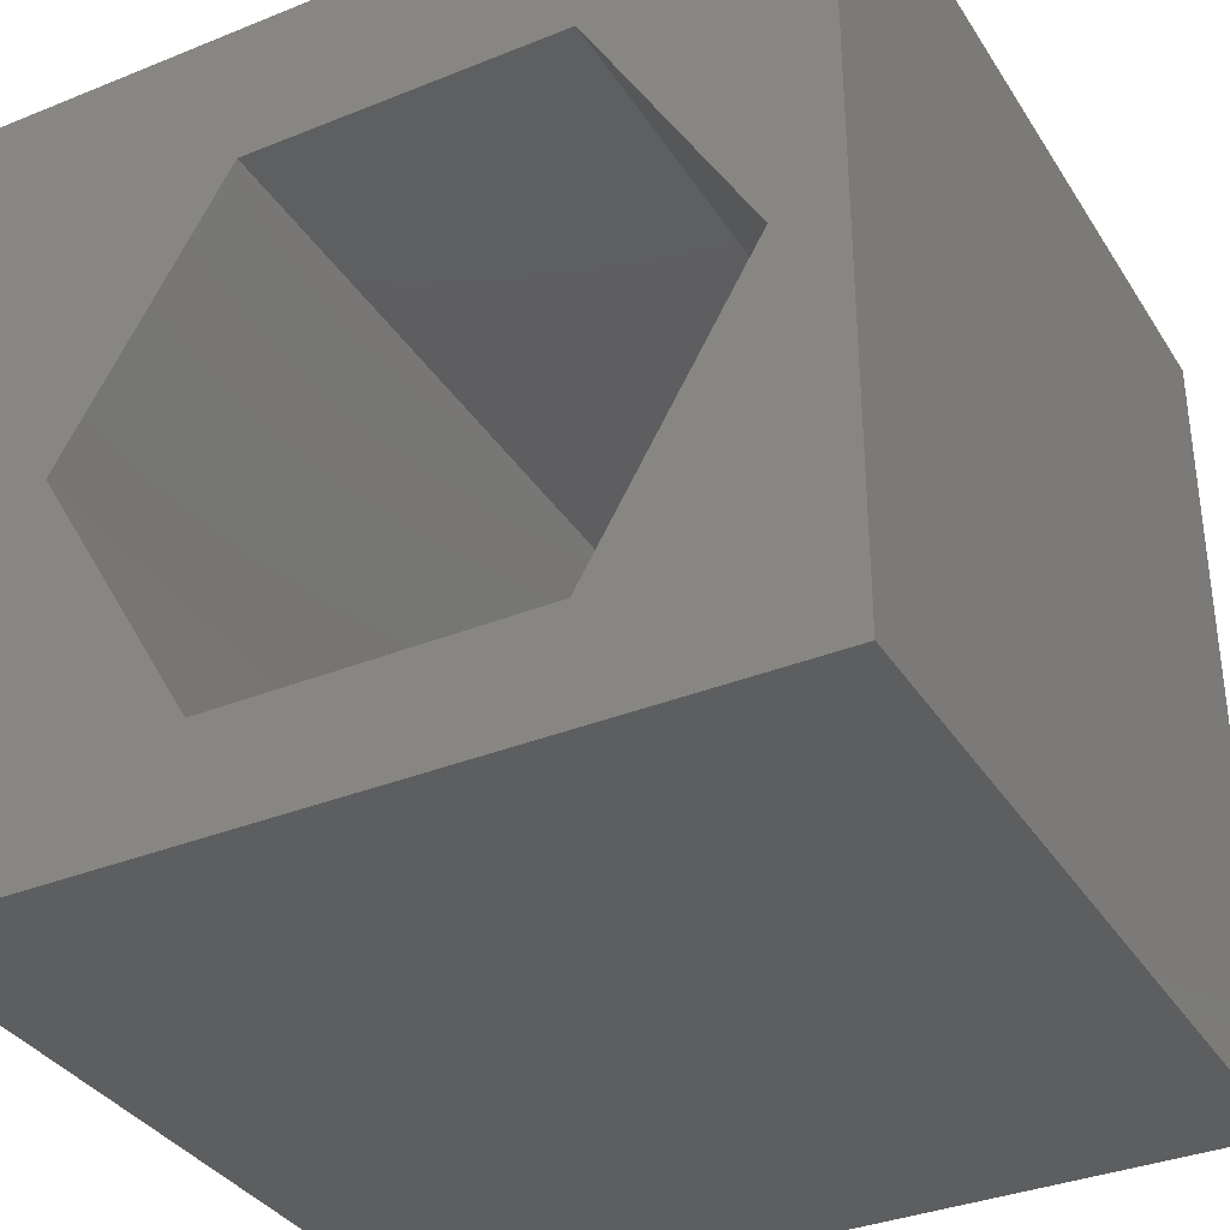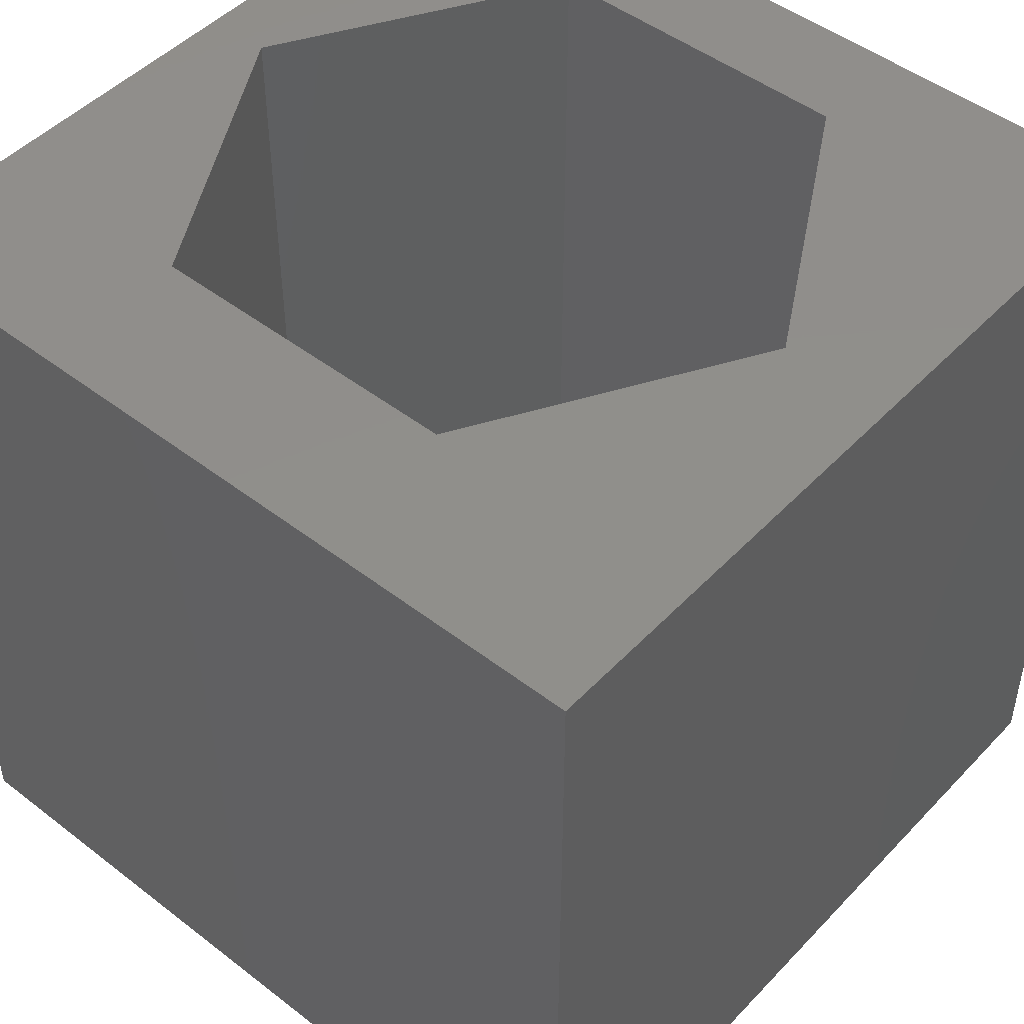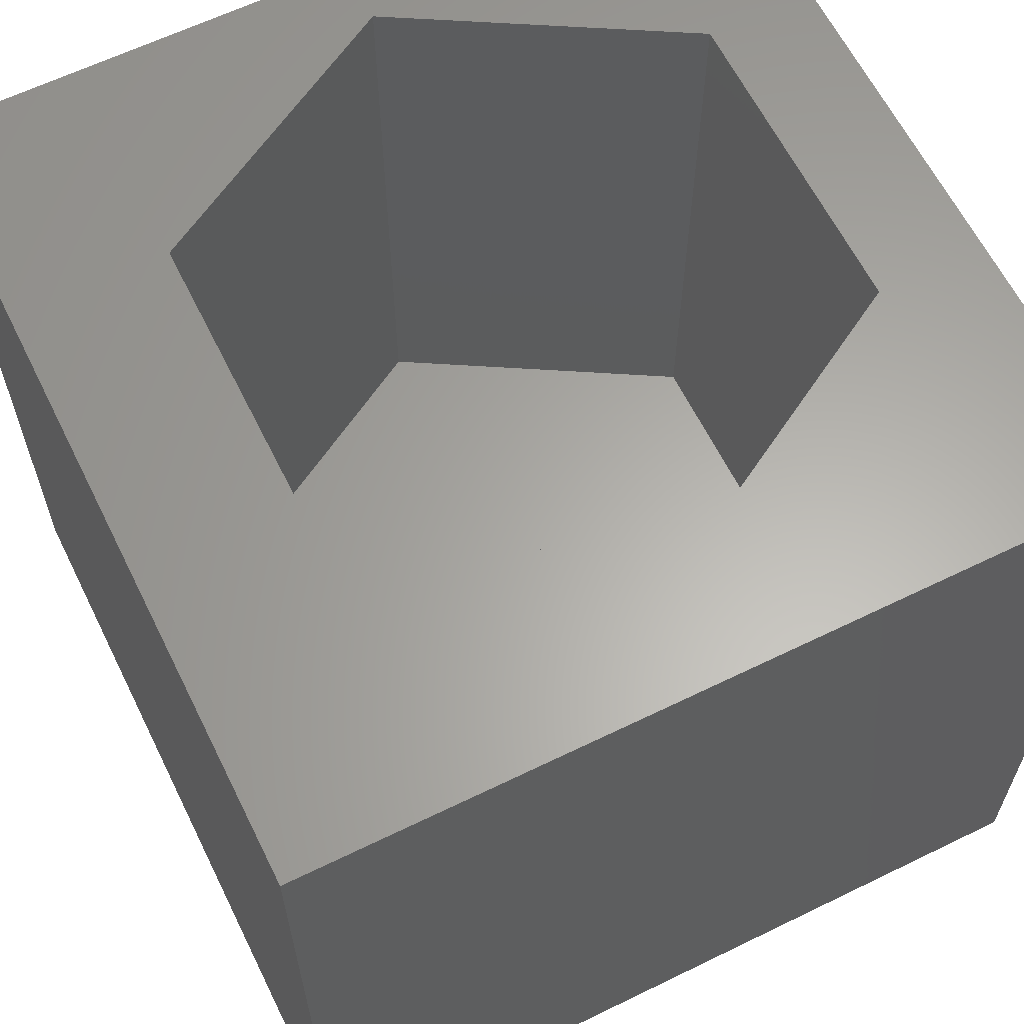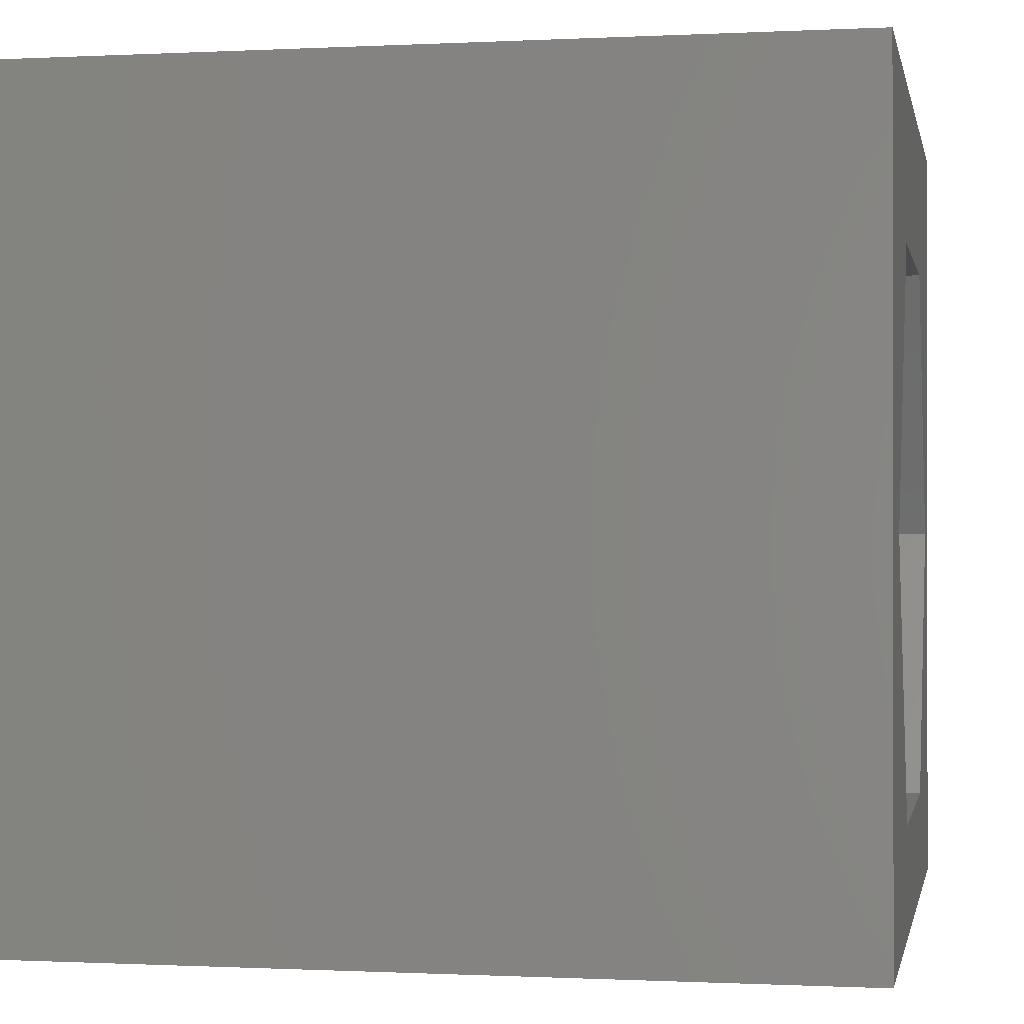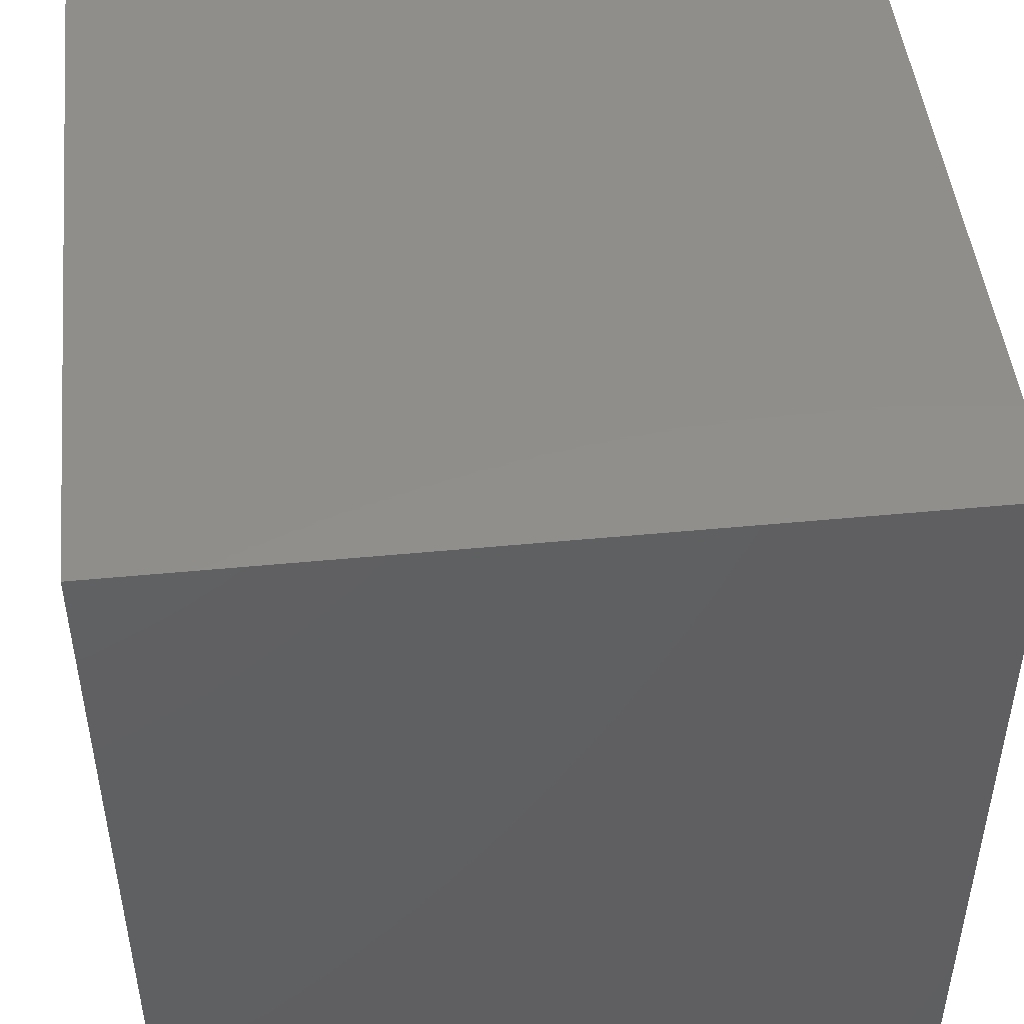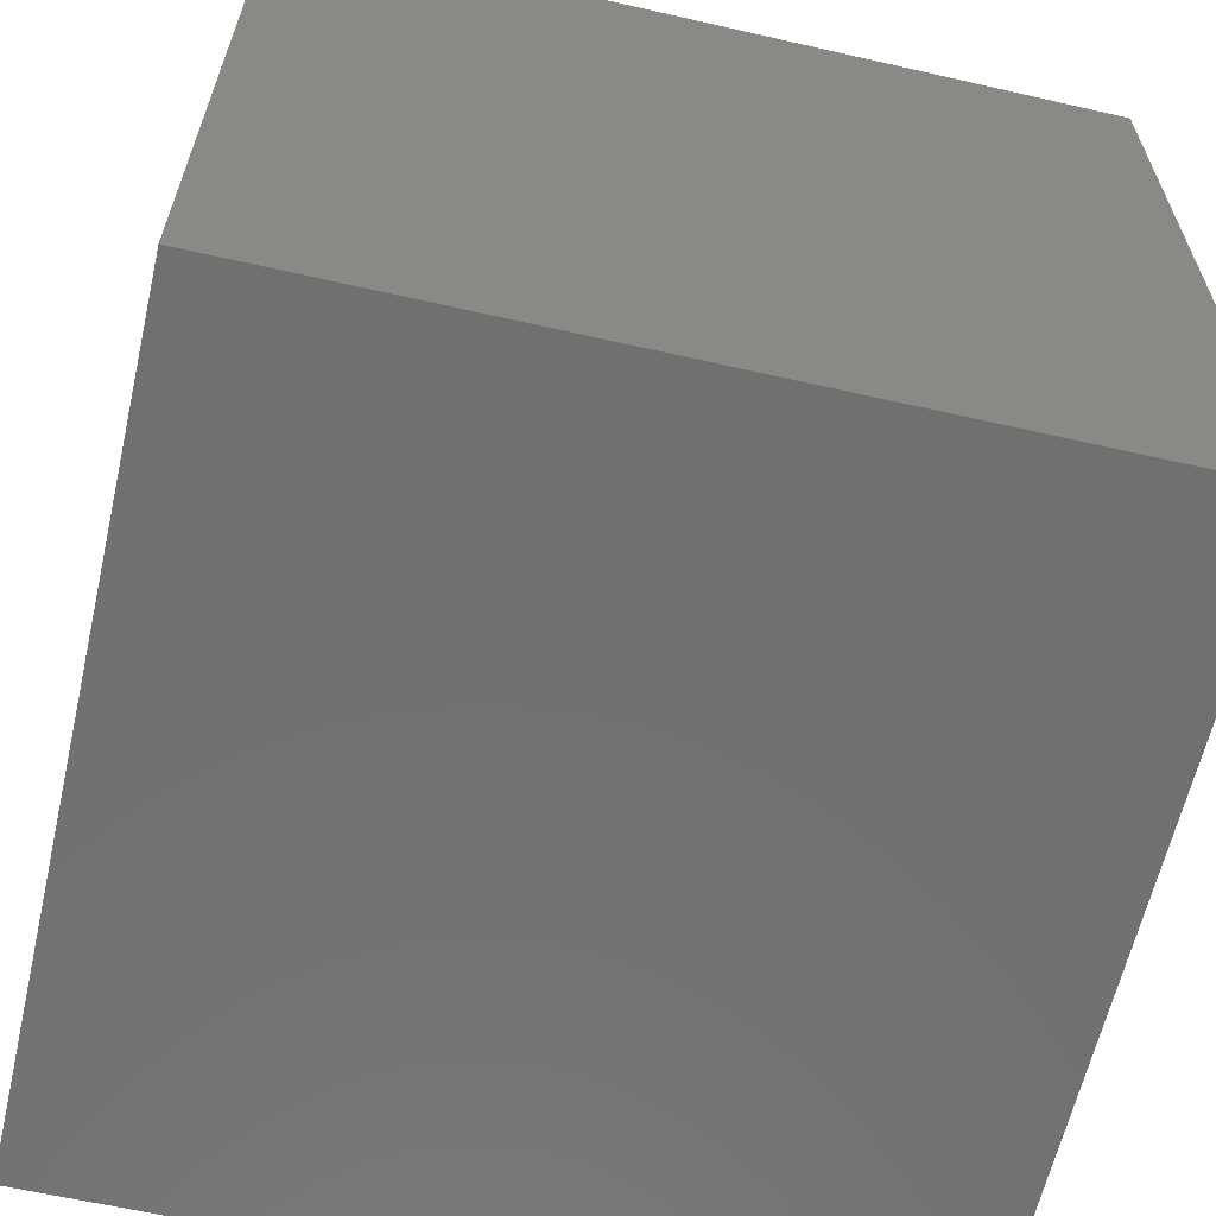
<metadata>
{"format":"stl","ext":"stl","renderer":"f3d","projection":"perspective","resolution":1024,"background":"white","views":[{"elev":-35.1,"azim":28.2,"up":"+Y"},{"elev":47.9,"azim":-139.1,"up":"+Z"},{"elev":62.7,"azim":-116.3,"up":"+Z"},{"elev":-0.5,"azim":-79.1,"up":"+Y"},{"elev":47.5,"azim":-96.2,"up":"+Y"},{"elev":-62.7,"azim":167.0,"up":"+Y"}]}
</metadata>
<code>
# stl→obj: 20 verts, 36 faces
v 0 10 10
v 0 10 0
v 0 0 10
v 0 0 0
v 10 10 10
v 9.207 4.722 10
v 10 0 10
v 7.25 1.334 10
v 3.338 1.334 10
v 1.381 4.722 10
v 3.338 8.11 10
v 7.25 8.11 10
v 10 10 0
v 10 0 0
v 1.381 4.722 2.126
v 3.338 8.11 2.126
v 7.25 8.11 2.126
v 9.207 4.722 2.126
v 7.25 1.334 2.126
v 3.338 1.334 2.126
f 1 2 3
f 3 2 4
f 5 6 7
f 7 6 8
f 7 8 3
f 8 9 3
f 3 9 10
f 3 10 1
f 1 10 11
f 1 11 5
f 5 11 12
f 5 12 6
f 13 5 14
f 14 5 7
f 2 13 4
f 4 13 14
f 5 13 1
f 1 13 2
f 14 7 4
f 4 7 3
f 15 16 10
f 10 16 11
f 16 17 11
f 11 17 12
f 17 18 12
f 12 18 6
f 18 19 6
f 6 19 8
f 19 20 8
f 8 20 9
f 20 15 9
f 9 15 10
f 20 19 15
f 15 19 18
f 15 18 16
f 16 18 17

</code>
